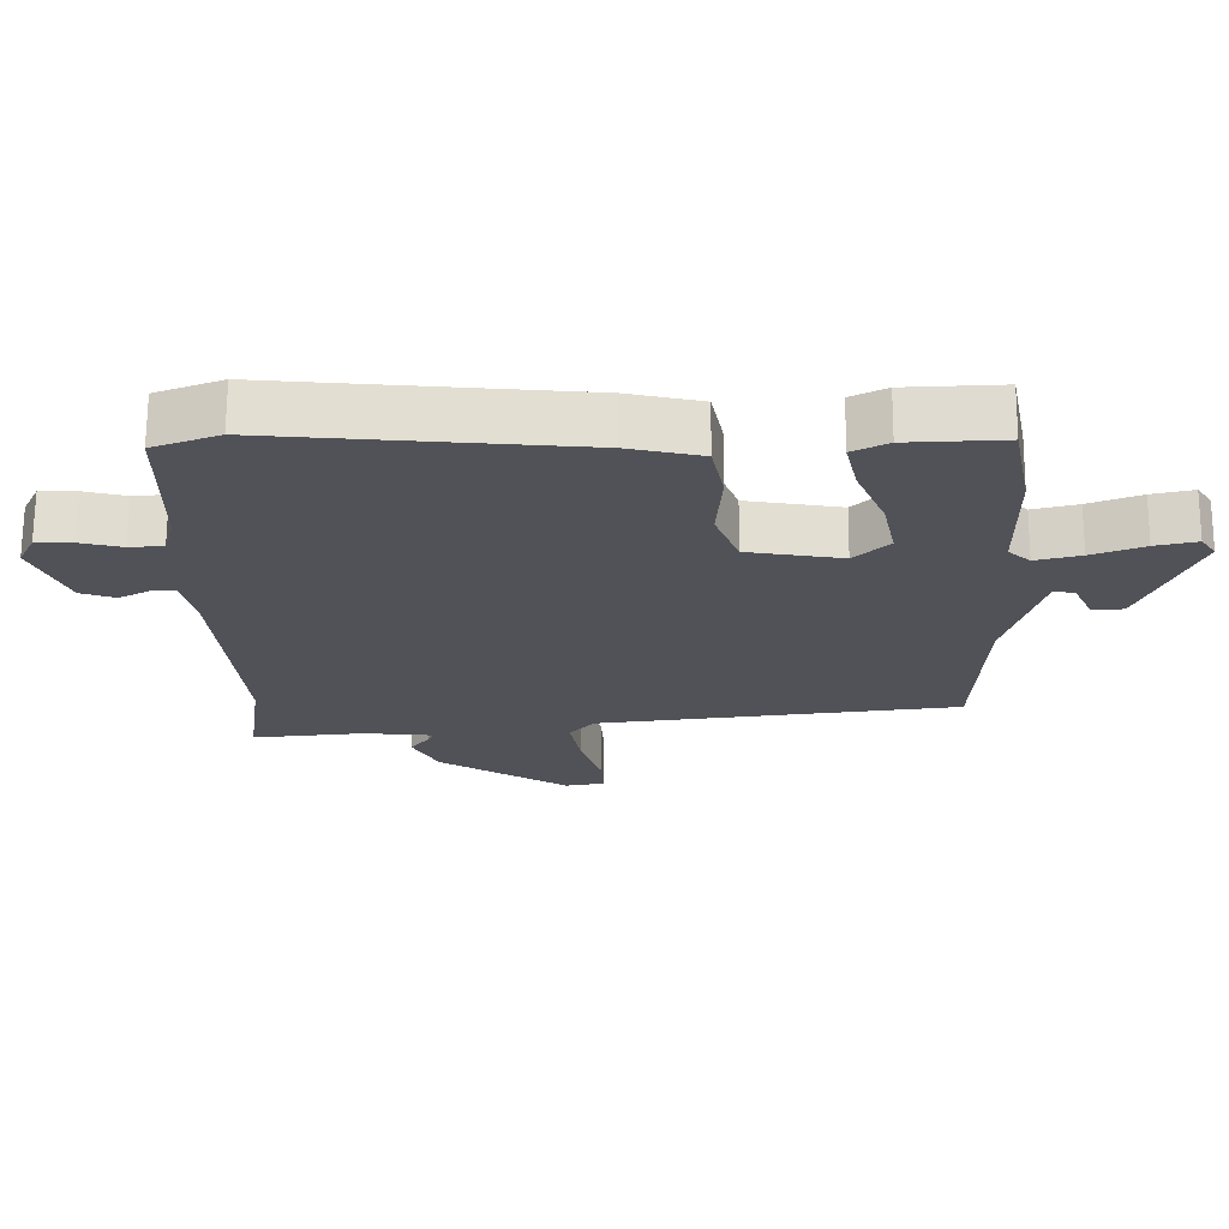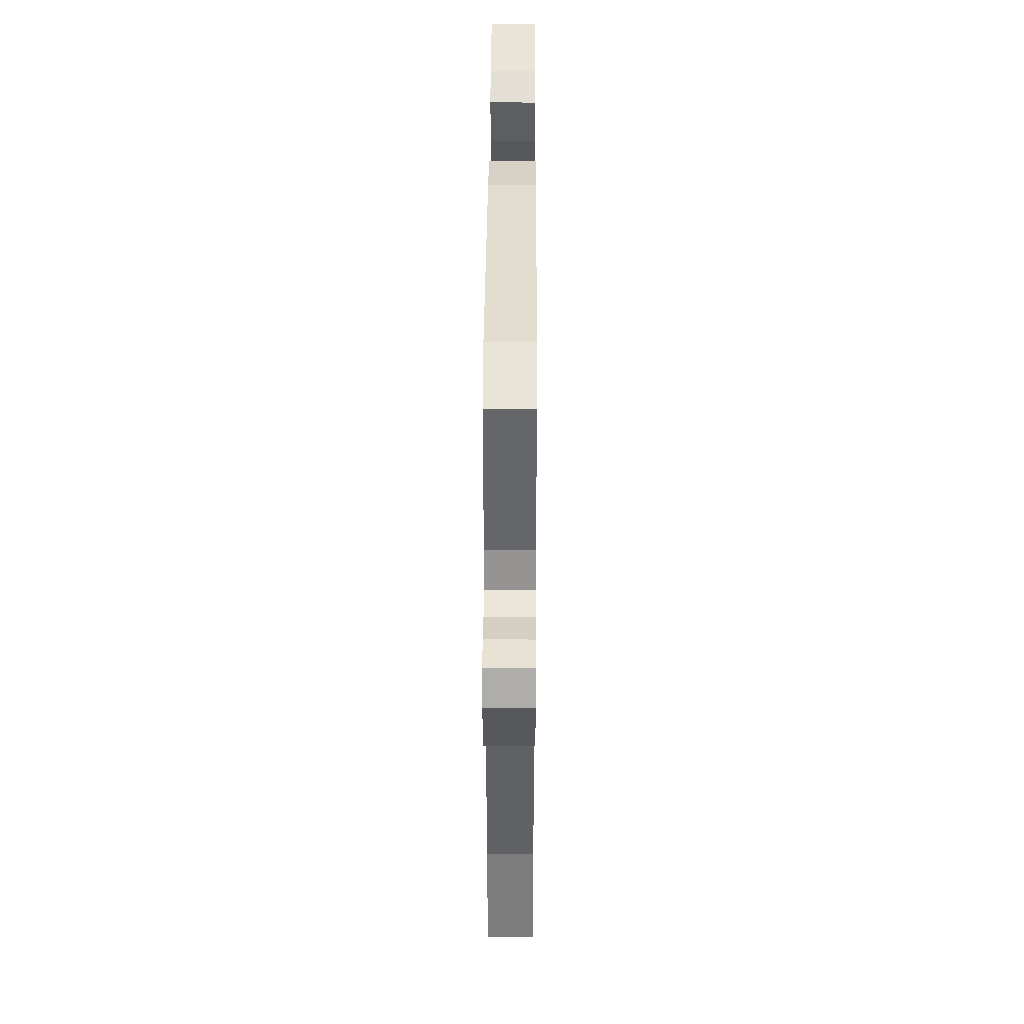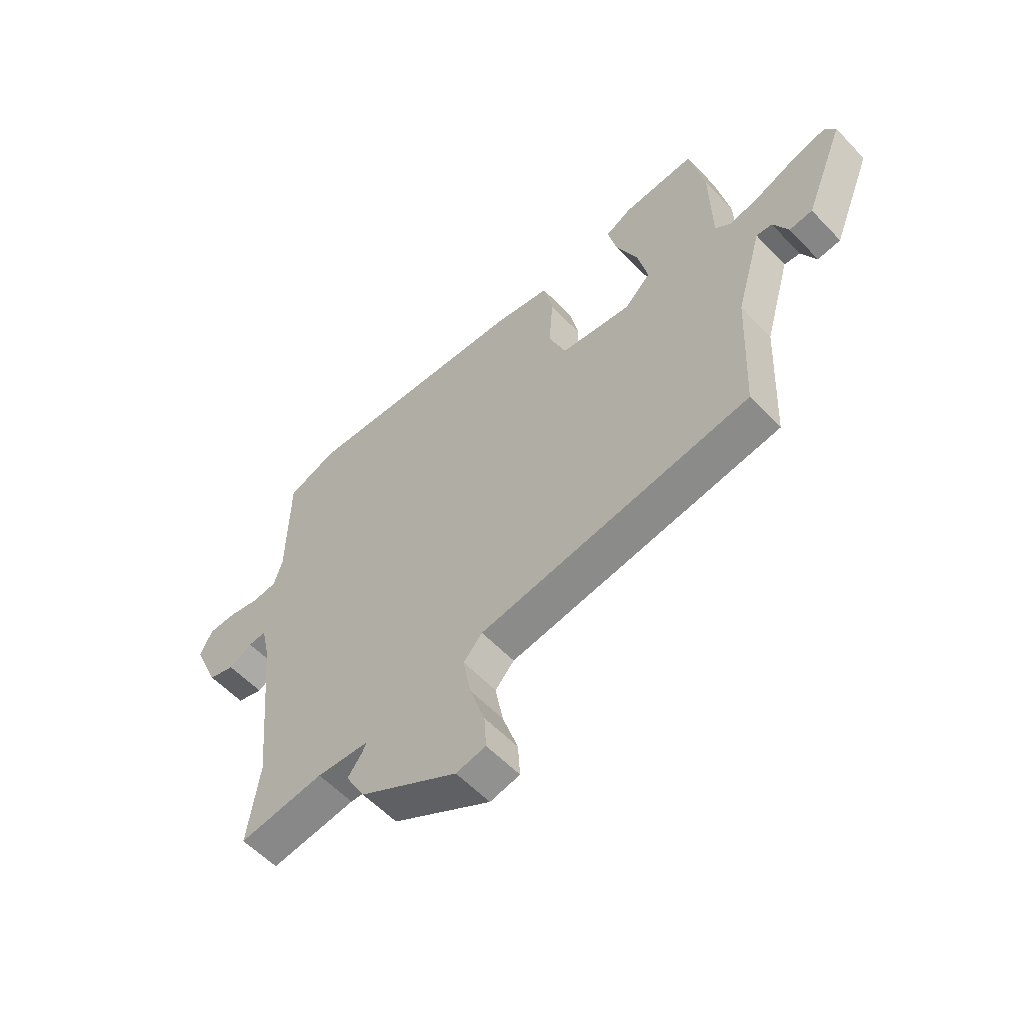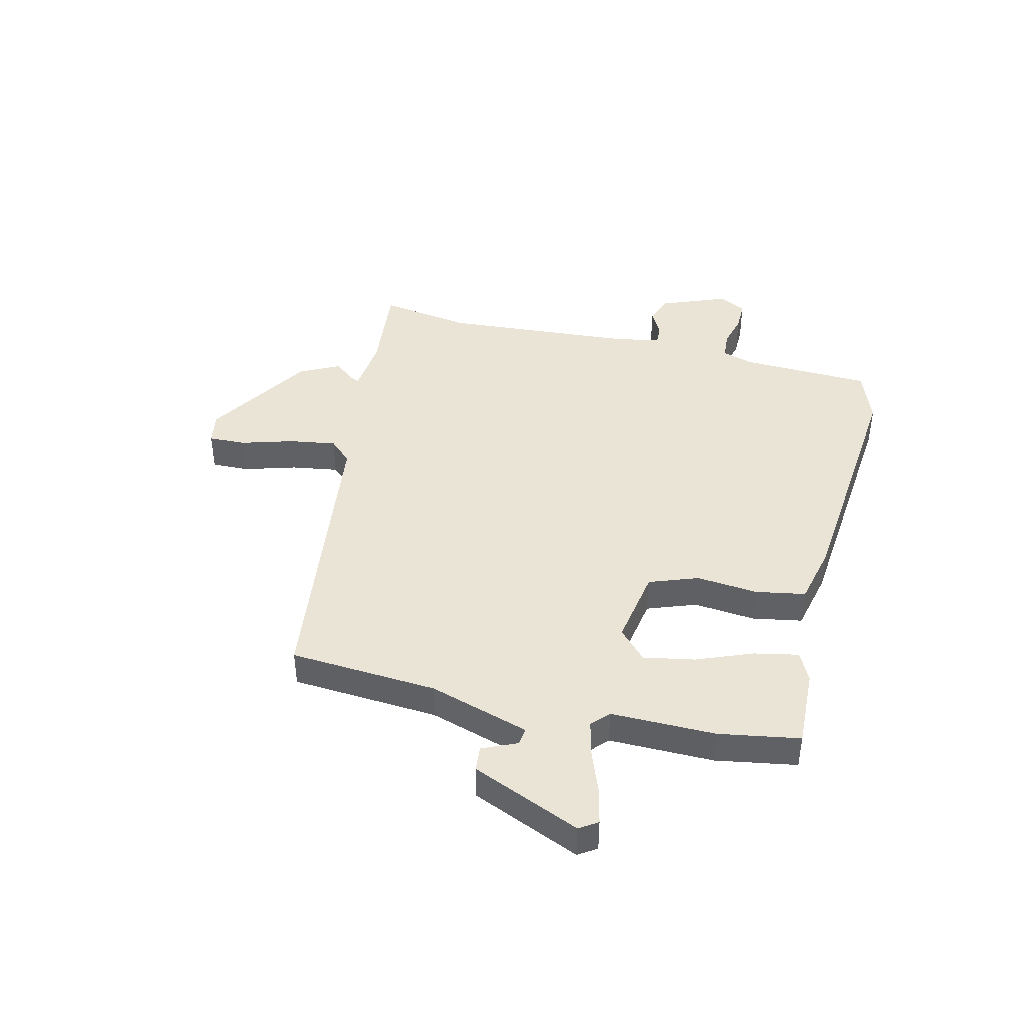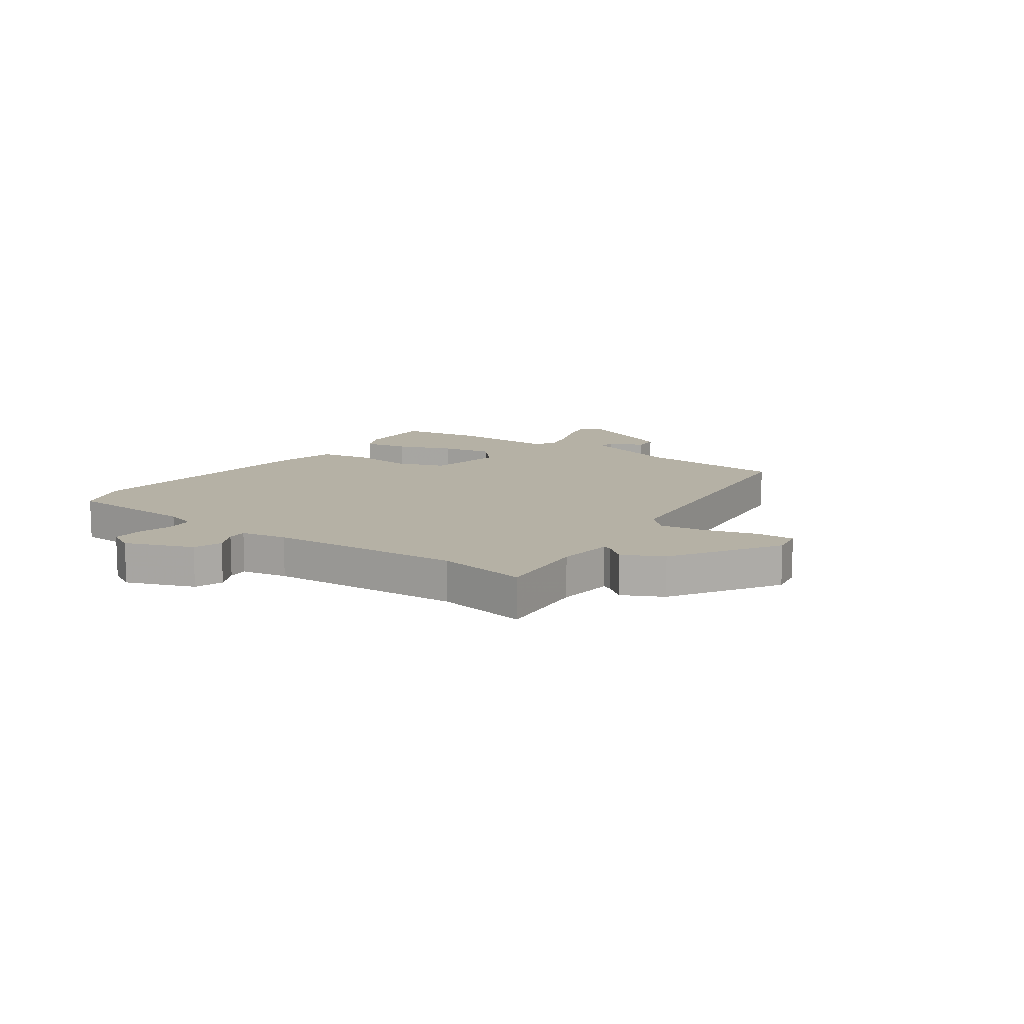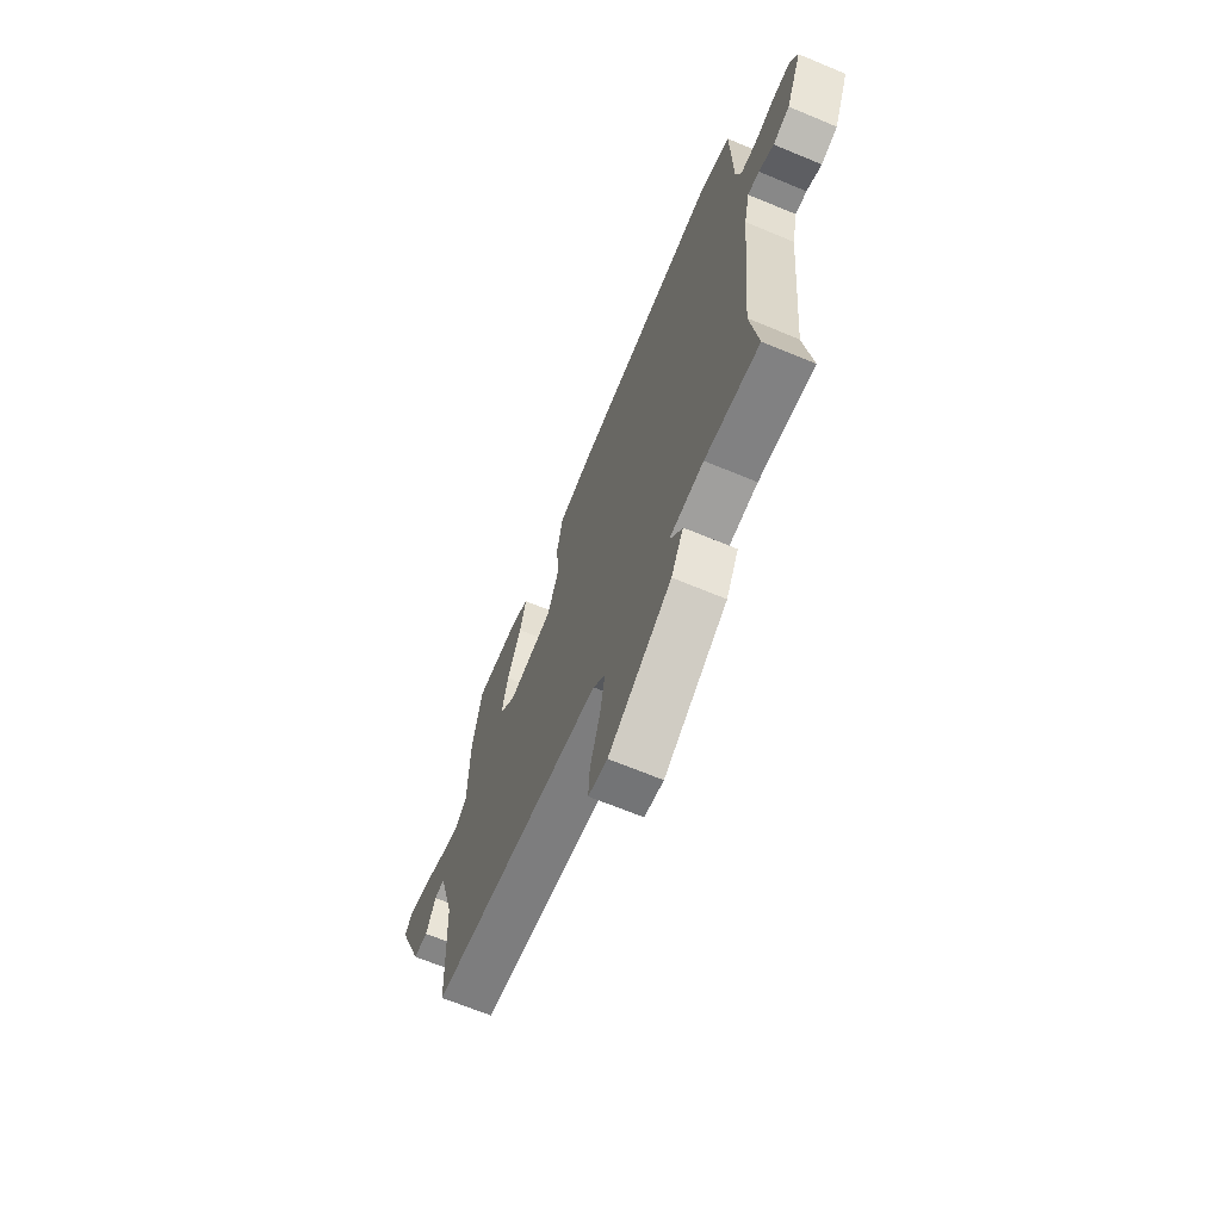
<metadata>
{"format":"obj","ext":"obj","renderer":"f3d","projection":"perspective","resolution":1024,"background":"white","views":[{"elev":68.5,"azim":-179.7,"up":"+Z"},{"elev":38.8,"azim":90.3,"up":"+Z"},{"elev":-57.5,"azim":-137.1,"up":"+Z"},{"elev":42.5,"azim":-74.9,"up":"+Y"},{"elev":11.8,"azim":127.2,"up":"+Y"},{"elev":-67.5,"azim":67.4,"up":"+Z"}]}
</metadata>
<code>
v -0.536 0.07 -0.372
v -0.548 0.07 -0.109
v -0.599 0.07 0.071
v -0.63 0.07 0.068
v -0.659 0.07 0.007
v -0.704 0.07 0.012
v -0.782 0.07 0.207
v -0.76 0.07 0.239
v -0.699 0.07 0.224
v -0.623 0.07 0.193
v -0.557 0.07 0.175
v -0.525 0.07 0.203
v -0.522 0.07 0.389
v -0.494 0.07 0.532
v -0.353 0.07 0.523
v -0.301 0.07 0.496
v -0.319 0.07 0.417
v -0.361 0.07 0.319
v -0.38 0.07 0.229
v -0.329 0.07 0.179
v -0.19 0.07 0.199
v -0.156 0.07 0.285
v -0.164 0.07 0.395
v -0.146 0.07 0.483
v -0.038 0.07 0.505
v 0.409 0.07 0.536
v 0.506 0.07 0.498
v 0.509 0.07 0.265
v 0.525 0.07 0.209
v 0.575 0.07 0.204
v 0.636 0.07 0.218
v 0.69 0.07 0.217
v 0.714 0.07 0.168
v 0.664 0.07 0.05
v 0.613 0.07 0.034
v 0.567 0.07 0.059
v 0.532 0.07 0.062
v 0.514 0.07 -0.019
v 0.481 0.07 -0.36
v 0.503 0.07 -0.523
v 0.337 0.07 -0.502
v 0.235 0.07 -0.509
v 0.242 0.07 -0.526
v 0.271 0.07 -0.564
v 0.233 0.07 -0.634
v 0.041 0.07 -0.747
v -0.017 0.07 -0.735
v -0.013 0.07 -0.668
v 0.017 0.07 -0.576
v 0.032 0.07 -0.493
v -0.005 0.07 -0.452
v -0.536 0 -0.372
v -0.548 0 -0.109
v -0.599 0 0.071
v -0.63 0 0.068
v -0.659 0 0.007
v -0.704 0 0.012
v -0.782 0 0.207
v -0.76 0 0.239
v -0.699 0 0.224
v -0.623 0 0.193
v -0.557 0 0.175
v -0.525 0 0.203
v -0.522 0 0.389
v -0.494 0 0.532
v -0.353 0 0.523
v -0.301 0 0.496
v -0.319 0 0.417
v -0.361 0 0.319
v -0.38 0 0.229
v -0.329 0 0.179
v -0.19 0 0.199
v -0.156 0 0.285
v -0.164 0 0.395
v -0.146 0 0.483
v -0.038 0 0.505
v 0.409 0 0.536
v 0.506 0 0.498
v 0.509 0 0.265
v 0.525 0 0.209
v 0.575 0 0.204
v 0.636 0 0.218
v 0.69 0 0.217
v 0.714 0 0.168
v 0.664 0 0.05
v 0.613 0 0.034
v 0.567 0 0.059
v 0.532 0 0.062
v 0.514 0 -0.019
v 0.481 0 -0.36
v 0.503 0 -0.523
v 0.337 0 -0.502
v 0.235 0 -0.509
v 0.242 0 -0.526
v 0.271 0 -0.564
v 0.233 0 -0.634
v 0.041 0 -0.747
v -0.017 0 -0.735
v -0.013 0 -0.668
v 0.017 0 -0.576
v 0.032 0 -0.493
v -0.005 0 -0.452
f 46 47 48 49
f 46 49 50
f 43 44 45 46
f 42 43 46 50
f 41 42 50 51
f 39 40 41 51
f 33 34 35 36
f 33 36 37
f 30 31 32 33
f 29 30 33 37
f 28 29 37 38
f 26 27 28
f 22 23 24 25
f 21 22 25 26
f 15 16 17 18
f 15 18 19
f 12 13 14 15
f 12 15 19
f 11 12 19 20
f 7 8 9 10
f 7 10 11
f 4 5 6 7
f 3 4 7 11
f 2 3 11 20
f 21 26 28 38
f 21 38 39 51
f 20 21 51
f 1 2 20 51
f 100 99 98 97
f 101 100 97
f 97 96 95 94
f 101 97 94 93
f 102 101 93 92
f 102 92 91 90
f 87 86 85 84
f 88 87 84
f 84 83 82 81
f 88 84 81 80
f 89 88 80 79
f 79 78 77
f 76 75 74 73
f 77 76 73 72
f 69 68 67 66
f 70 69 66
f 66 65 64 63
f 70 66 63
f 71 70 63 62
f 61 60 59 58
f 62 61 58
f 58 57 56 55
f 62 58 55 54
f 71 62 54 53
f 89 79 77 72
f 102 90 89 72
f 102 72 71
f 102 71 53 52
f 1 52 53 2
f 2 53 54 3
f 3 54 55 4
f 4 55 56 5
f 5 56 57 6
f 6 57 58 7
f 7 58 59 8
f 8 59 60 9
f 9 60 61 10
f 10 61 62 11
f 11 62 63 12
f 12 63 64 13
f 13 64 65 14
f 14 65 66 15
f 15 66 67 16
f 16 67 68 17
f 17 68 69 18
f 18 69 70 19
f 19 70 71 20
f 20 71 72 21
f 21 72 73 22
f 22 73 74 23
f 23 74 75 24
f 24 75 76 25
f 25 76 77 26
f 26 77 78 27
f 27 78 79 28
f 28 79 80 29
f 29 80 81 30
f 30 81 82 31
f 31 82 83 32
f 32 83 84 33
f 33 84 85 34
f 34 85 86 35
f 35 86 87 36
f 36 87 88 37
f 37 88 89 38
f 38 89 90 39
f 39 90 91 40
f 40 91 92 41
f 41 92 93 42
f 42 93 94 43
f 43 94 95 44
f 44 95 96 45
f 45 96 97 46
f 46 97 98 47
f 47 98 99 48
f 48 99 100 49
f 49 100 101 50
f 50 101 102 51
f 51 102 52 1

</code>
